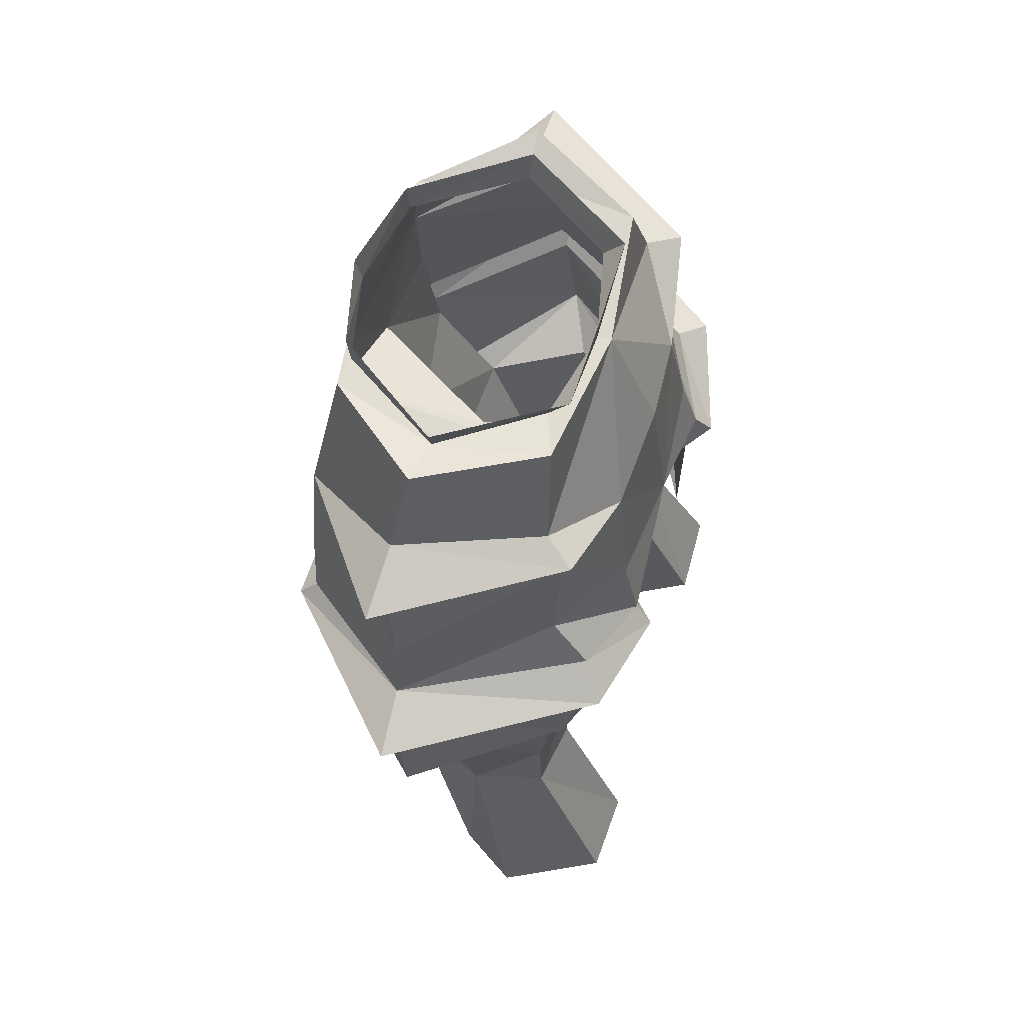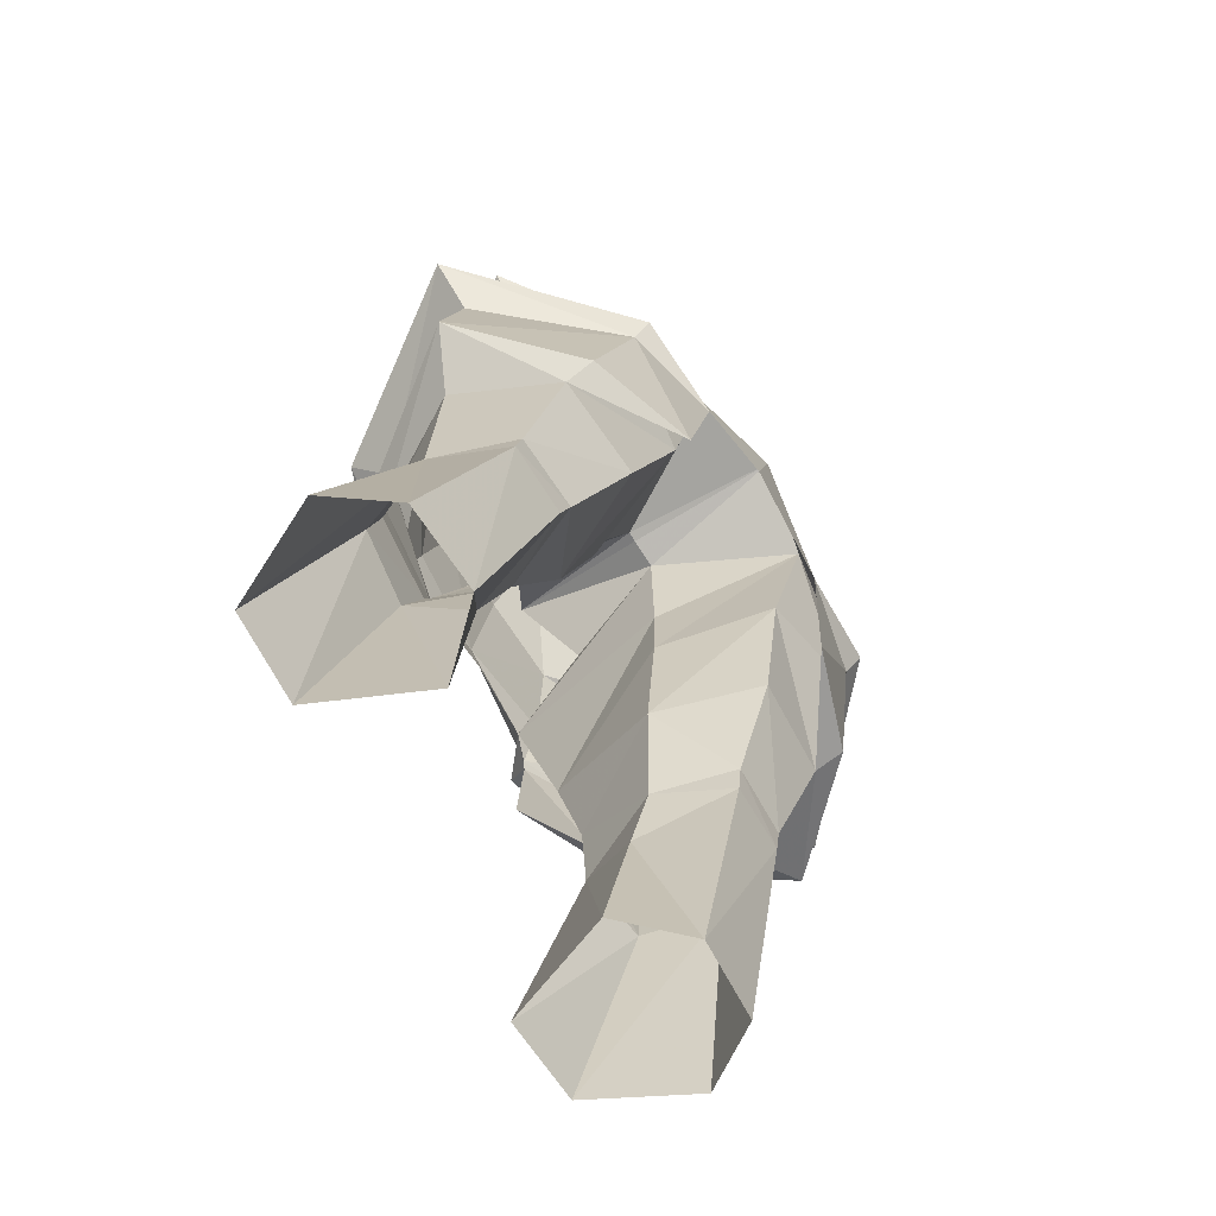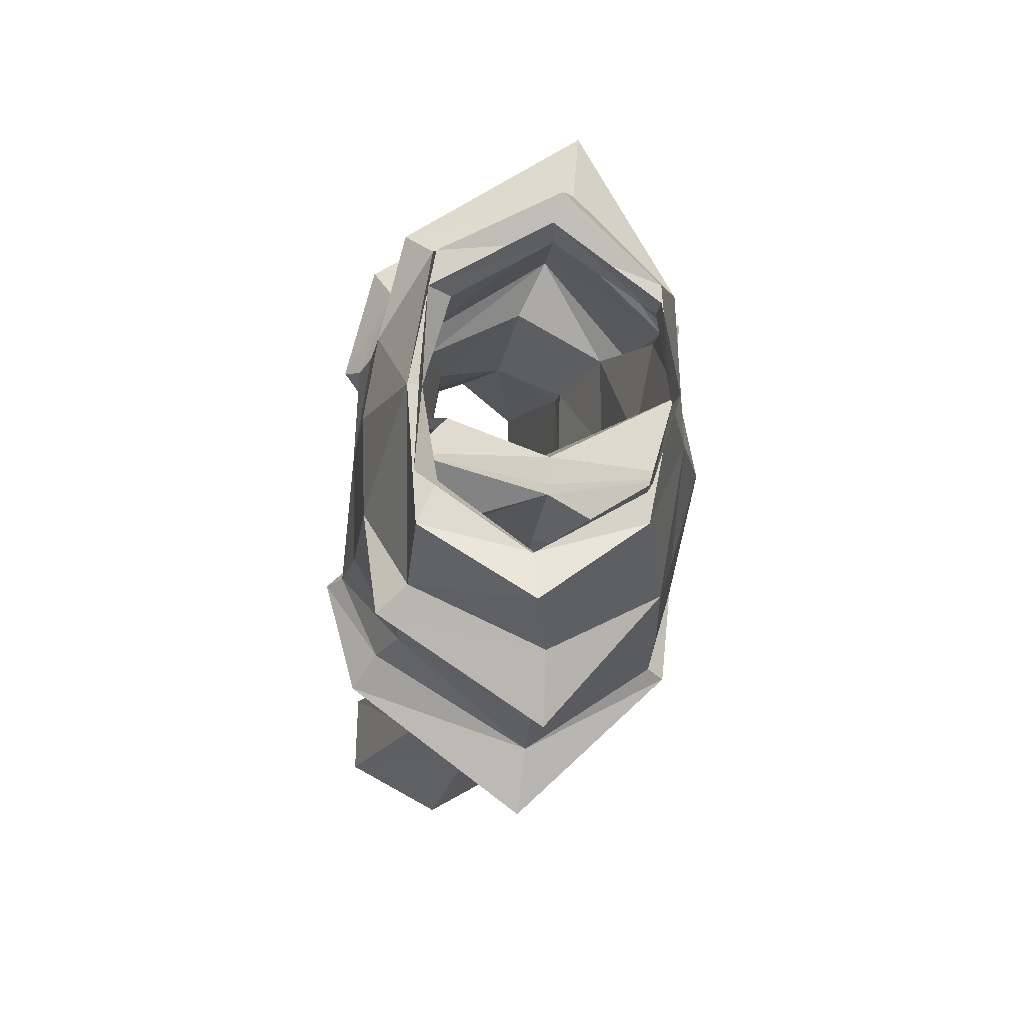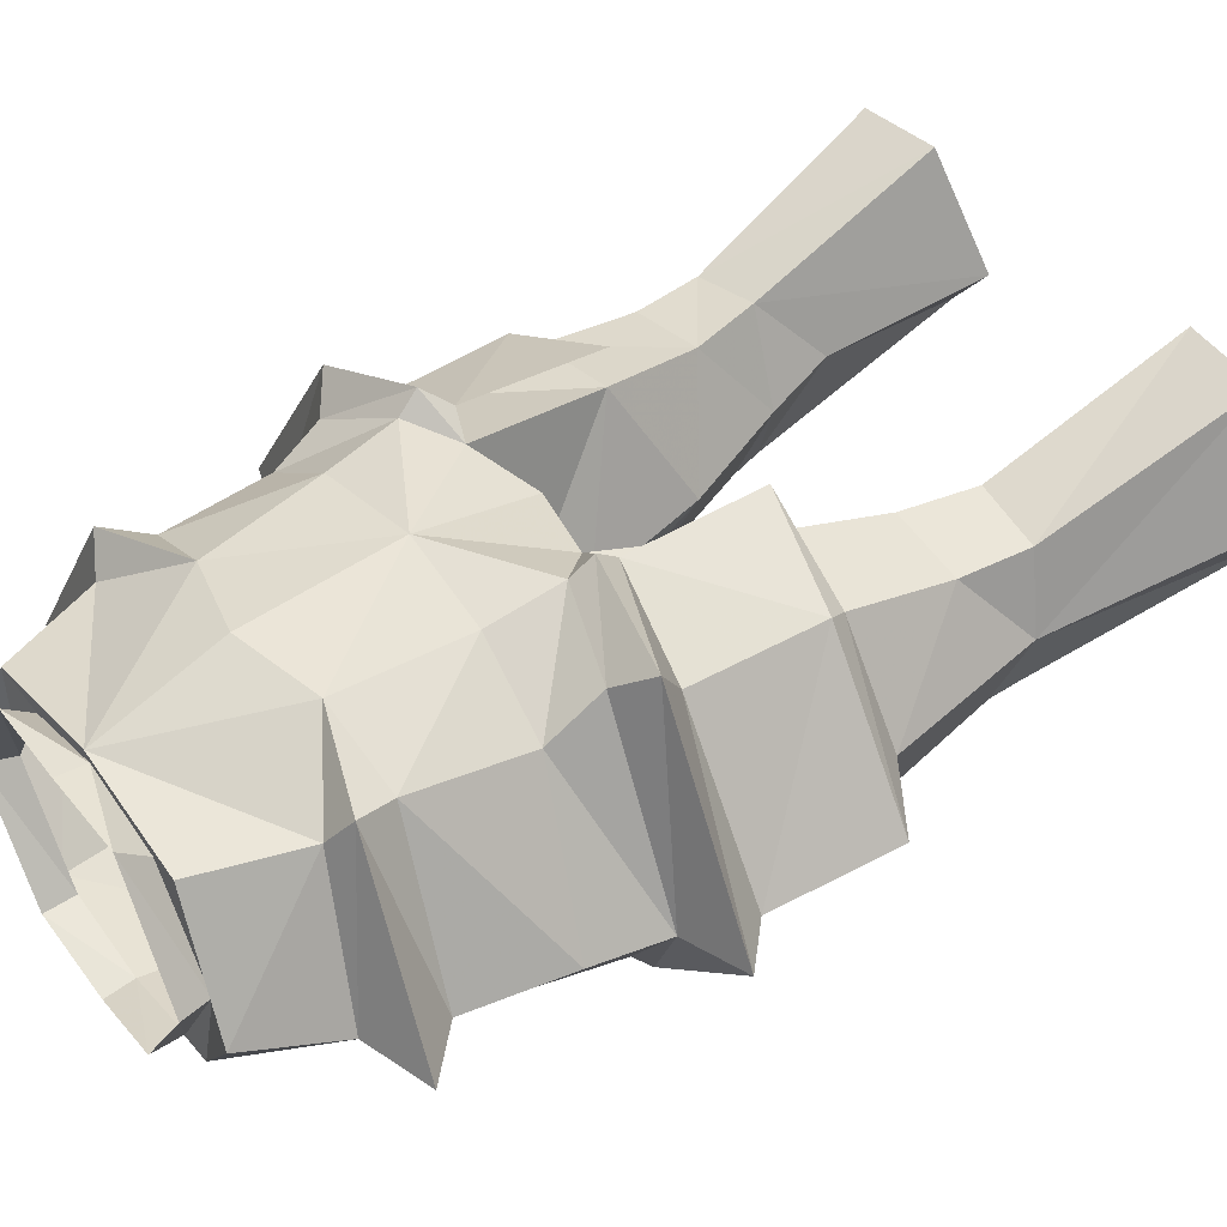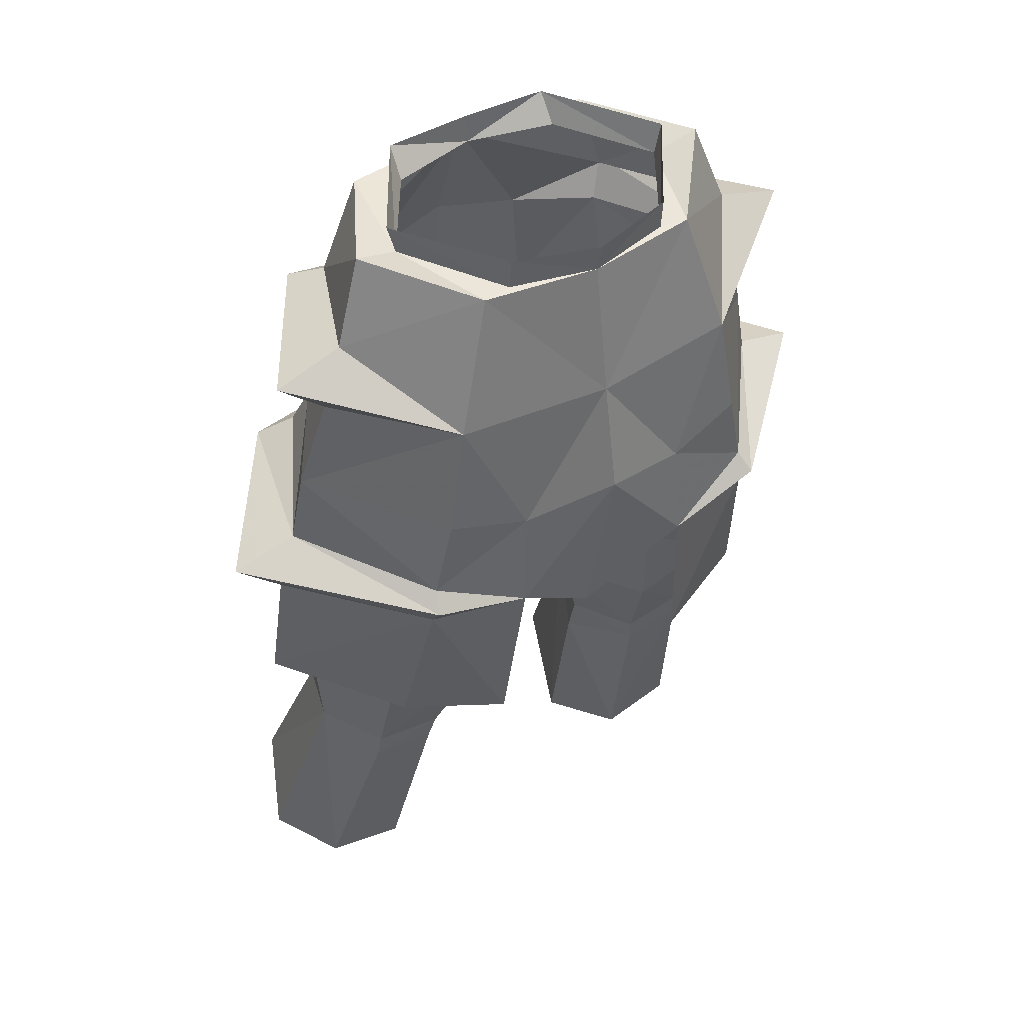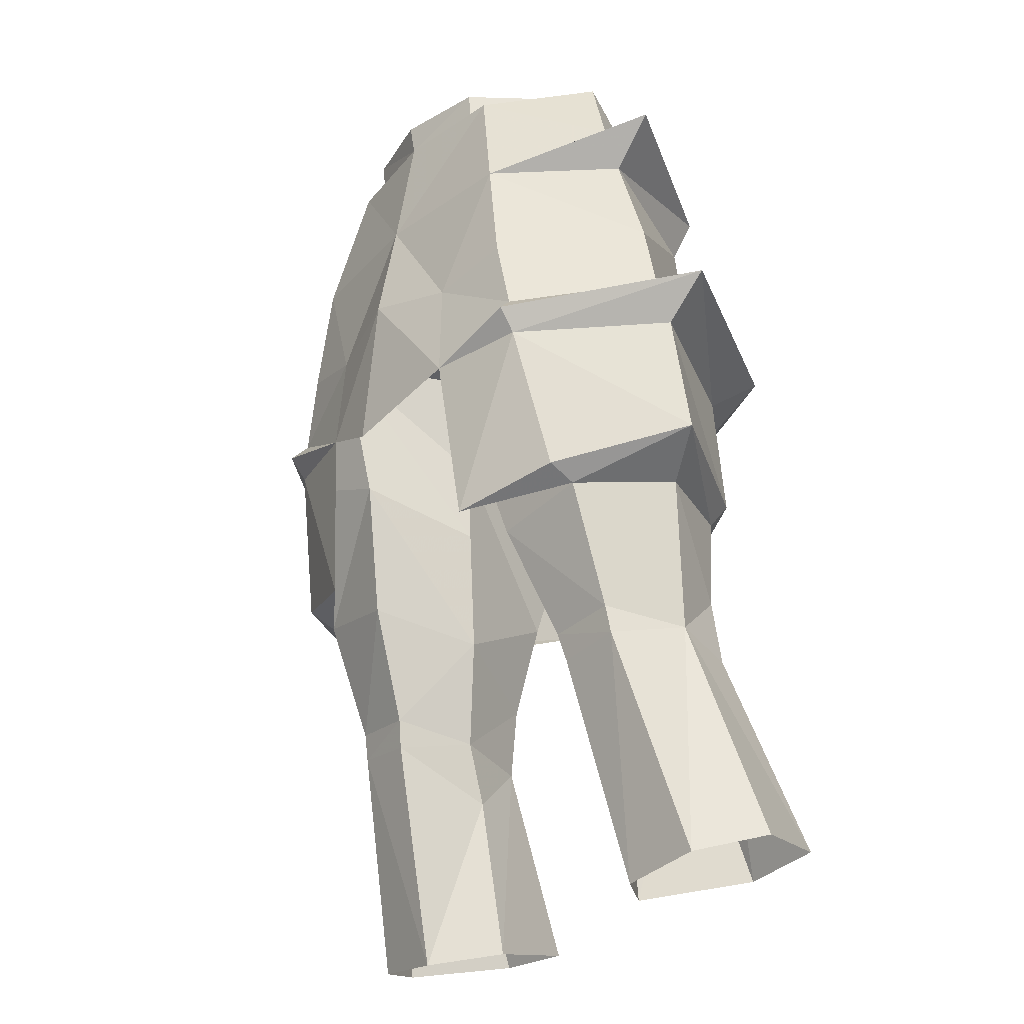
<metadata>
{"format":"obj","ext":"obj","renderer":"f3d","projection":"perspective","resolution":1024,"background":"white","views":[{"elev":65.7,"azim":107.6,"up":"+Z"},{"elev":-76.1,"azim":-57.7,"up":"+Z"},{"elev":75.7,"azim":-86.4,"up":"+Z"},{"elev":41.0,"azim":55.3,"up":"+Y"},{"elev":44.2,"azim":-32.8,"up":"+Z"},{"elev":-29.3,"azim":51.6,"up":"+Z"}]}
</metadata>
<code>
g robber_trousers_male_52050
v -0.06428 4.623 47.77
v 0.7219 -0.9338 45.61
v -0.4386 -0.9189 45.64
v -0.4386 -0.9189 45.64
v 0.7219 -0.9338 45.61
v -0.06428 -6.823 46.81
v -0.8504 -0.9338 45.61
v -4.654 2.587 27.7
v -4.279 1.603 30.09
v -5.584 -1.114 29.66
v -8.116 4.417 32.83
v -10.11 0.8633 36.36
v -7.841 4.902 36.75
v -9.295 1.791 30.56
v -8.408 4.586 30.19
v -5.043 4.759 32.65
v -2.897 0.7042 34.05
v -4.279 1.603 30.09
v -4.291 5.371 36.61
v -1.824 -0.4045 41.77
v -2.108 -0.1499 38.72
v -3.084 6.521 42.46
v -3.557 -4.563 40.21
v -8.334 -2.981 35.75
v -4.536 -3.263 35.11
v -7.319 -5.077 41.57
v -8.092 -1.235 31.03
v -5.366 -1.37 30.78
v -9.415 7.798 22.72
v -11.23 3.837 21.97
v -6.096 7.921 22.47
v -5.706 4.991 29.95
v -8.16 -1.038 29.94
v -6.414 1.126 20.81
v -9.567 1.364 21.24
v -3.616 -6.017 46.06
v -2.108 -0.1499 38.72
v -1.824 -0.4045 41.77
v -0.06428 4.623 47.77
v -0.4386 -0.9189 45.64
v -0.8504 -0.9338 45.61
v -0.4386 -0.9189 45.64
v -0.06428 -6.823 46.81
v -0.8504 -0.9338 45.61
v -4.306 3.435 21.22
v -4.654 2.587 27.7
v -2.897 0.7042 34.05
v -6.718 -5.514 46.83
v -8.067 5.13 42.57
v -2.32 3.347 45.32
v -4.306 3.435 21.22
v -5.994 -5.365 51.2
v -10.56 -0.764 47.54
v -6.718 -5.514 46.83
v -9.549 -1.247 51.24
v -4.482 7.22 43.89
v -7.346 4.58 46.67
v -4.24 6.551 46.57
v -3.616 -6.017 46.06
v -0.06428 -6.01 51.14
v -0.06428 -6.823 46.81
v -6.729 4.575 50.91
v -3.551 5.922 51.21
v -0.06428 6.943 46.26
v -6.527 3.956 53.11
v -7.556 5.082 52.5
v -8.75 -1.228 53.74
v -11.42 -1.287 52.95
v -4.505 -4.581 56.34
v -5.837 -0.5888 56.5
v -3.389 -4.441 56.37
v -5.155 3.594 56.85
v -3.495 2.963 56.64
v -7.603 -0.824 57.06
v -0.06428 3.75 56.66
v -3.82 -6.25 42.05
v -7.407 -5.42 43.77
v -7.667 -6.066 43.1
v -7.595 -5.378 42.2
v -13.6 -0.5118 44.03
v -11.81 -0.6505 42.42
v -8.067 5.13 42.57
v -8.949 6.434 43.84
v -4.294 7 42.04
v -8.067 5.13 42.57
v -3.084 6.521 42.46
v -4.666 7.897 43.09
v -0.2667 6.183 41.66
v -4.404 -5.559 35.28
v -8.334 -2.981 35.75
v -12.26 -0.1847 37.57
v -10.11 0.8633 36.36
v -7.841 4.902 36.75
v -8.289 5.416 37.58
v -4.095 7.02 36.65
v -8.394 -4.139 36.21
v -11.09 -0.6719 44.8
v -8.949 6.434 43.84
v -4.666 7.897 43.09
v -7.709 5.53 44.77
v -1.118 -6.681 40.89
v -0.06428 6.943 46.26
v -0.06428 6.184 52.07
v -0.06428 -5.171 56.27
v -0.06428 4.283 56.77
v -6.149 -0.5487 57.67
v -3.389 -4.441 56.37
v -3.377 -4.559 57.57
v -5.837 -0.5888 56.5
v -3.465 3.748 57.74
v -3.495 2.963 56.64
v -0.06428 3.804 57.79
v -0.06428 3.75 56.66
v -0.06428 -5.171 56.27
v -0.06428 -5.394 57.39
v -0.06428 4.283 56.77
v -0.06428 4.283 56.77
v -0.8504 -0.9338 45.61
v 4.526 2.587 27.7
v 5.456 -1.114 29.66
v 4.15 1.603 30.09
v 7.988 4.417 32.83
v 7.713 4.902 36.75
v 9.977 0.8633 36.36
v 9.166 1.791 30.56
v 8.28 4.586 30.19
v 4.915 4.759 32.65
v 4.15 1.603 30.09
v 2.768 0.7043 34.05
v 4.162 5.371 36.61
v 1.98 -0.1499 38.72
v 1.695 -0.4044 41.77
v 2.955 6.528 42.46
v 3.428 -4.563 40.21
v 4.407 -3.263 35.11
v 8.206 -2.981 35.75
v 7.191 -5.077 41.57
v 5.238 -1.37 30.78
v 7.964 -1.235 31.03
v 11.11 3.837 21.97
v 9.287 7.798 22.72
v 5.968 7.921 22.47
v 5.578 4.991 29.95
v 8.032 -1.038 29.94
v 6.285 1.126 20.81
v 9.439 1.364 21.24
v 3.488 -6.017 46.06
v 1.695 -0.4044 41.77
v 1.98 -0.1499 38.72
v 0.7219 -0.9338 45.61
v 0.7219 -0.9338 45.61
v 4.177 3.435 21.22
v 4.526 2.587 27.7
v 2.768 0.7043 34.05
v 6.59 -5.514 46.83
v 7.938 5.13 42.57
v 2.192 3.347 45.32
v 4.177 3.435 21.22
v 5.865 -5.365 51.2
v 6.59 -5.514 46.83
v 10.43 -0.764 47.54
v 9.507 -1.247 51.24
v 4.353 7.22 43.89
v 4.112 6.551 46.57
v 7.217 4.58 46.67
v 3.488 -6.017 46.06
v 6.6 4.575 50.91
v 3.423 5.922 51.21
v 6.398 3.956 53.11
v 7.169 5.082 52.5
v 8.708 -1.228 53.74
v 11.38 -1.287 52.95
v 4.377 -4.581 56.34
v 5.709 -0.5888 56.5
v 3.261 -4.441 56.37
v 5.027 3.594 56.85
v 3.366 2.963 56.64
v 7.474 -0.8239 57.06
v 3.691 -6.25 42.05
v 7.279 -5.42 43.77
v 7.538 -6.066 43.1
v 7.466 -5.378 42.2
v 13.48 -0.5118 44.03
v 11.68 -0.6505 42.42
v 7.938 5.13 42.57
v 8.787 6.942 43.88
v 7.938 5.13 42.57
v 4.165 7 42.04
v 2.955 6.528 42.46
v 4.538 7.897 43.09
v 4.276 -5.559 35.28
v 8.206 -2.981 35.75
v 9.977 0.8633 36.36
v 12.14 -0.1847 37.57
v 7.713 4.902 36.75
v 8.161 5.416 37.58
v 3.966 7.021 36.65
v 8.265 -4.139 36.21
v 10.96 -0.6719 44.8
v 8.787 6.942 43.88
v 4.538 7.897 43.09
v 7.547 6.038 44.8
v 6.021 -0.5487 57.67
v 3.248 -4.559 57.57
v 3.261 -4.441 56.37
v 5.709 -0.5888 56.5
v 3.336 3.748 57.74
v 3.366 2.963 56.64
f 1 2 3
f 4 5 6
f 1 3 7
f 8 9 10
f 11 12 13
f 12 11 14
f 11 15 14
f 16 17 18
f 19 20 21
f 20 19 22
f 17 19 21
f 19 17 16
f 23 24 25
f 24 23 26
f 25 27 28
f 27 25 24
f 14 29 30
f 29 14 15
f 31 15 32
f 15 31 29
f 33 34 10
f 34 33 35
f 36 37 38
f 37 36 23
f 39 40 41
f 16 15 11
f 15 16 32
f 13 16 11
f 16 13 19
f 42 43 44
f 32 45 31
f 45 32 46
f 9 47 28
f 24 14 27
f 32 16 18
f 46 32 18
f 12 14 24
f 23 47 37
f 23 25 47
f 43 36 44
f 28 33 10
f 33 28 27
f 9 28 10
f 27 14 33
f 28 47 25
f 36 26 23
f 26 36 48
f 49 19 13
f 19 49 22
f 41 22 50
f 22 41 20
f 36 38 44
f 39 41 50
f 1 2 3
f 14 35 33
f 35 14 30
f 8 34 51
f 34 8 10
f 52 53 54
f 53 52 55
f 56 57 58
f 59 52 54
f 59 60 52
f 60 59 61
f 62 58 57
f 58 62 63
f 63 64 58
f 53 62 57
f 65 63 66
f 62 53 55
f 67 66 68
f 52 69 67
f 70 69 71
f 72 70 73
f 70 72 74
f 72 73 75
f 52 67 68
f 76 59 77
f 78 79 76
f 80 79 78
f 79 80 81
f 81 80 82
f 83 84 85
f 86 84 87
f 88 86 64
f 76 79 89
f 90 91 92
f 93 92 91
f 81 82 94
f 95 93 94
f 94 84 95
f 90 89 96
f 91 90 96
f 93 91 94
f 82 84 94
f 77 78 76
f 97 78 77
f 78 97 80
f 80 98 82
f 80 97 98
f 99 84 83
f 100 87 98
f 86 87 56
f 61 59 76
f 76 101 61
f 54 77 59
f 53 77 54
f 57 97 53
f 77 53 97
f 97 100 98
f 97 57 100
f 56 87 100
f 57 56 100
f 102 56 58
f 56 102 86
f 65 66 67
f 64 63 103
f 55 52 68
f 66 55 68
f 66 62 55
f 62 66 63
f 96 89 79
f 81 91 79
f 96 79 91
f 81 94 91
f 71 69 104
f 104 69 60
f 69 52 60
f 70 74 69
f 74 67 69
f 74 65 67
f 65 74 72
f 75 105 72
f 106 107 108
f 107 106 109
f 110 109 106
f 109 110 111
f 112 113 110
f 111 110 113
f 108 114 115
f 114 108 107
f 103 63 116
f 63 65 117
f 105 65 72
f 1 3 7
f 4 6 118
f 1 2 3
f 119 120 121
f 122 123 124
f 124 125 122
f 122 125 126
f 127 128 129
f 130 131 132
f 132 133 130
f 129 131 130
f 130 127 129
f 134 135 136
f 136 137 134
f 135 138 139
f 139 136 135
f 125 140 141
f 141 126 125
f 142 143 126
f 126 141 142
f 144 120 145
f 145 146 144
f 147 148 149
f 149 134 147
f 39 150 40
f 127 122 126
f 126 143 127
f 123 122 127
f 127 130 123
f 42 151 43
f 143 142 152
f 152 153 143
f 121 138 154
f 136 139 125
f 143 128 127
f 153 128 143
f 124 136 125
f 134 149 154
f 134 154 135
f 43 151 147
f 138 120 144
f 144 139 138
f 121 120 138
f 139 144 125
f 138 135 154
f 147 134 137
f 137 155 147
f 156 123 130
f 130 133 156
f 150 157 133
f 133 132 150
f 147 151 148
f 39 157 150
f 1 3 7
f 125 144 146
f 146 140 125
f 119 158 145
f 145 120 119
f 159 160 161
f 161 162 159
f 163 164 165
f 166 160 159
f 166 159 60
f 60 61 166
f 167 165 164
f 164 168 167
f 168 164 64
f 161 165 167
f 169 170 168
f 167 162 161
f 171 172 170
f 159 171 173
f 174 175 173
f 176 177 174
f 174 178 176
f 176 75 177
f 159 172 171
f 179 180 166
f 181 179 182
f 183 181 182
f 182 184 183
f 184 185 183
f 186 187 188
f 189 190 188
f 88 64 189
f 179 191 182
f 192 193 194
f 195 194 193
f 184 196 185
f 197 196 195
f 196 197 188
f 192 198 191
f 194 198 192
f 195 196 194
f 185 196 188
f 180 179 181
f 199 180 181
f 181 183 199
f 183 185 200
f 183 200 199
f 201 186 188
f 202 200 190
f 189 163 190
f 61 179 166
f 179 61 101
f 160 166 180
f 161 160 180
f 165 161 199
f 180 199 161
f 199 200 202
f 199 202 165
f 163 202 190
f 165 202 163
f 102 164 163
f 163 189 102
f 169 171 170
f 64 103 168
f 162 172 159
f 170 172 162
f 170 162 167
f 167 168 170
f 198 182 191
f 184 182 194
f 198 194 182
f 184 194 196
f 175 104 173
f 104 60 173
f 173 60 159
f 174 173 178
f 178 173 171
f 178 171 169
f 169 176 178
f 75 176 105
f 203 204 205
f 205 206 203
f 207 203 206
f 206 208 207
f 112 207 113
f 208 113 207
f 204 115 114
f 114 205 204
f 103 116 168
f 168 117 169
f 105 176 169

</code>
